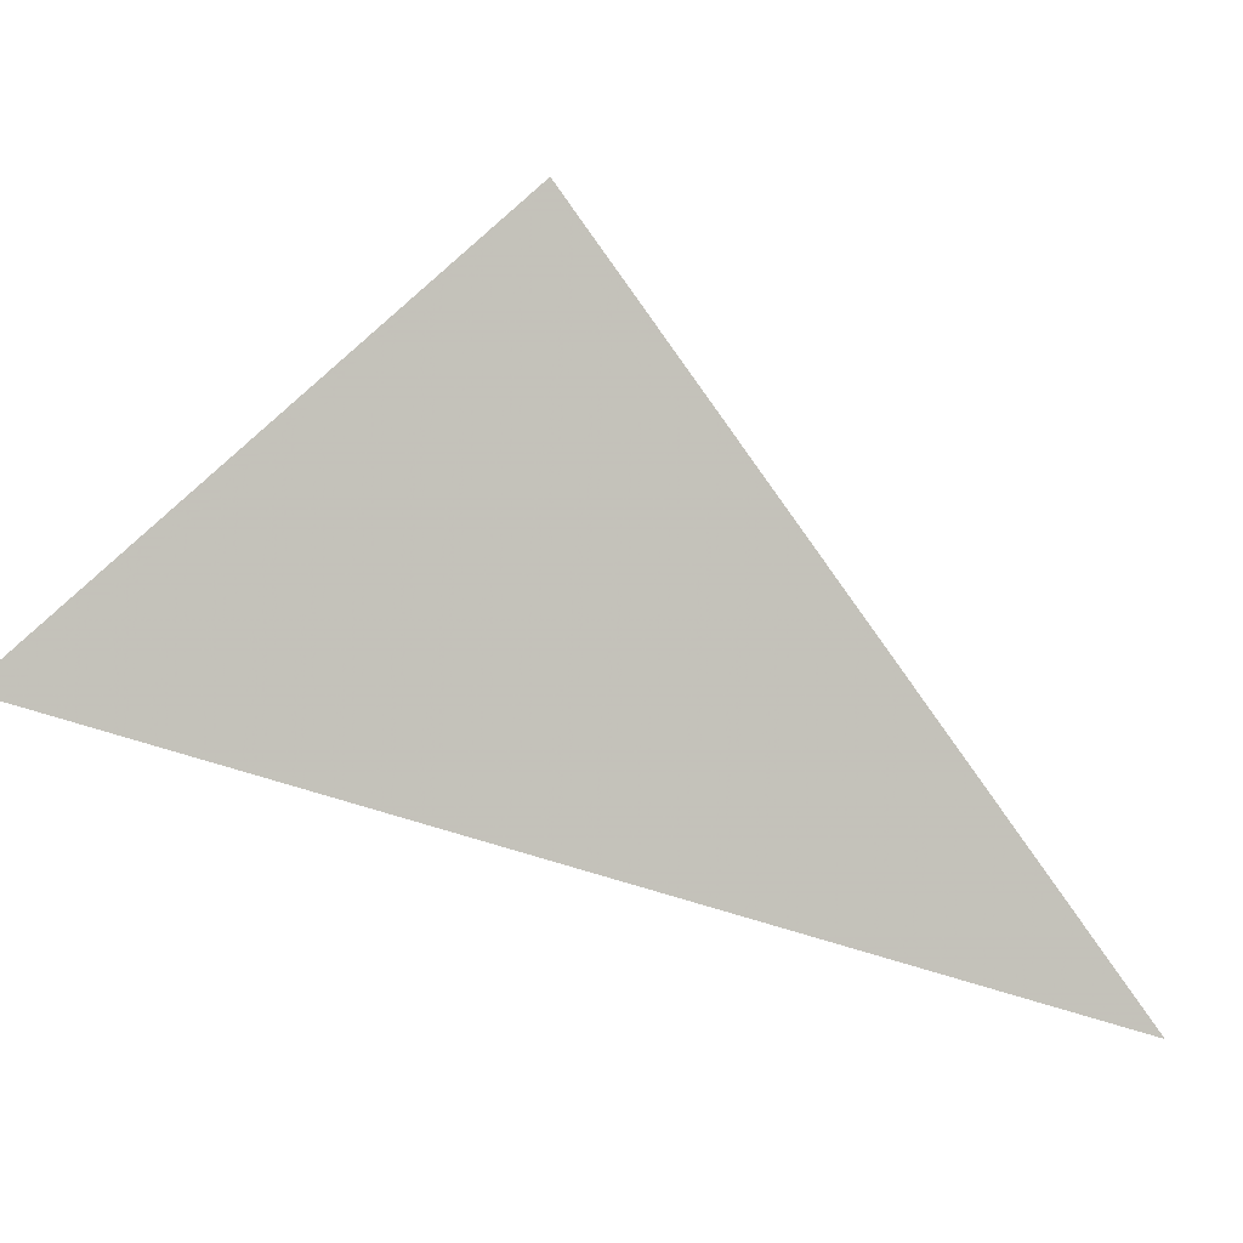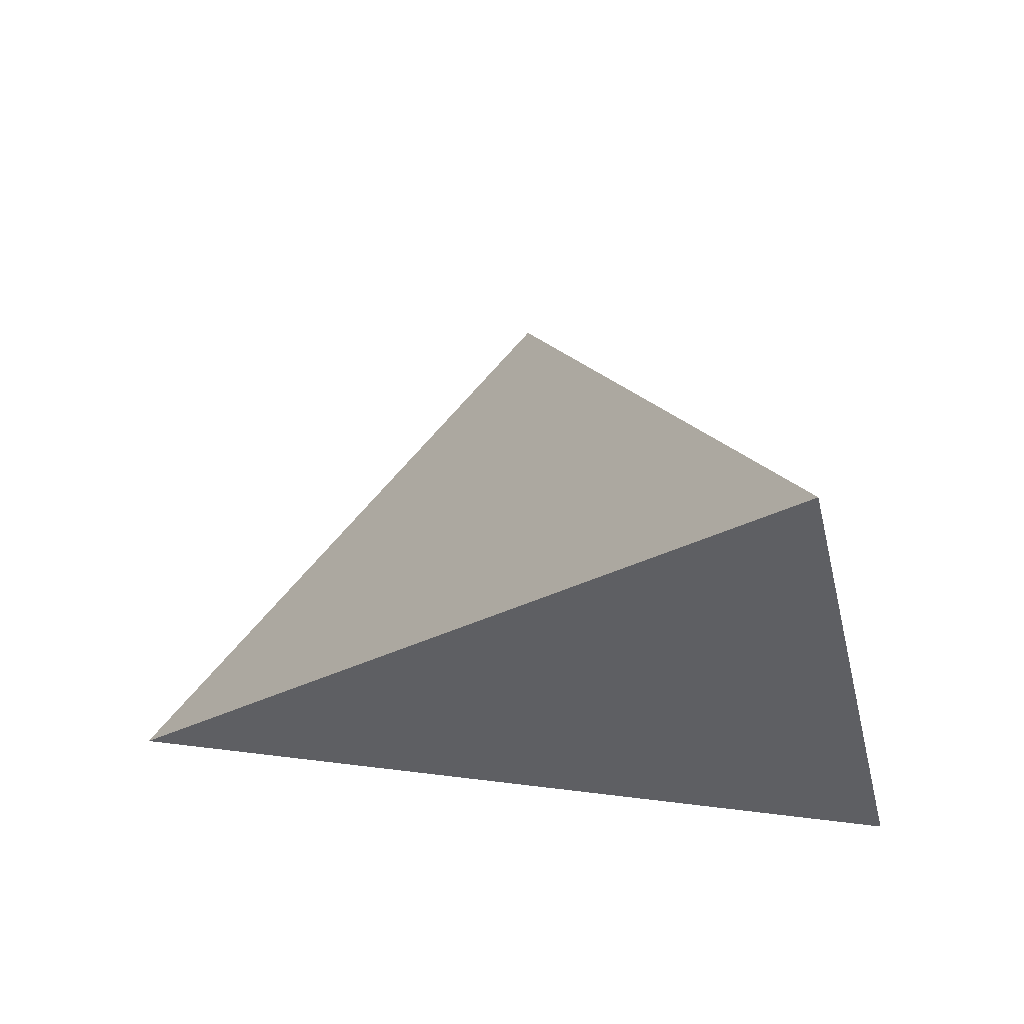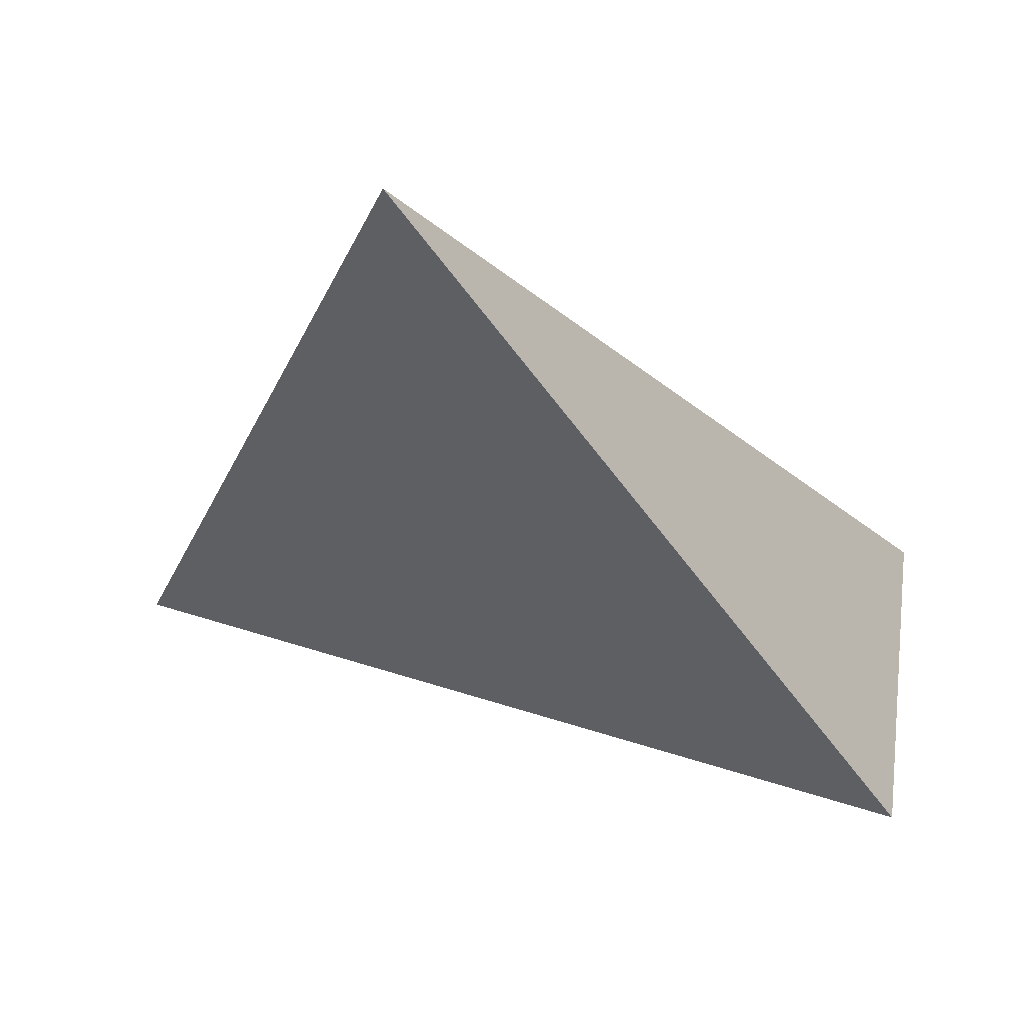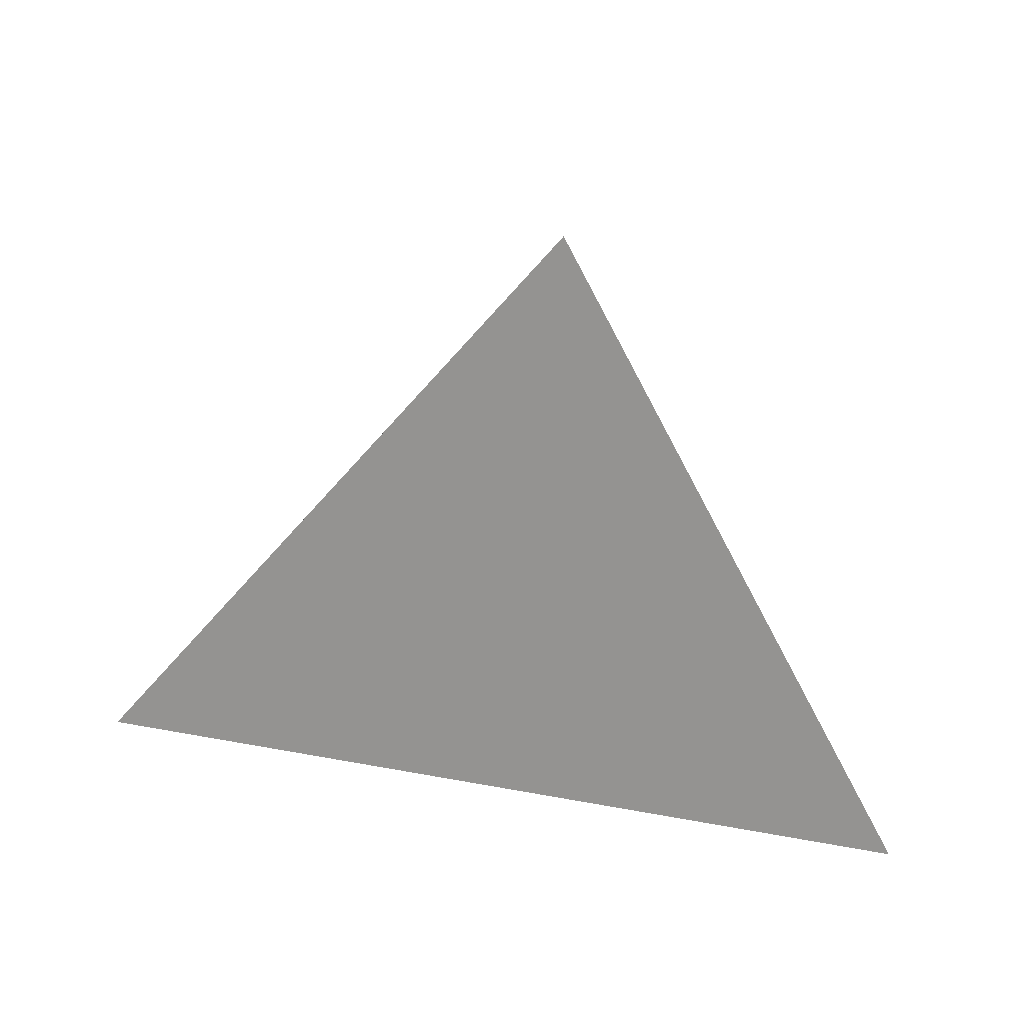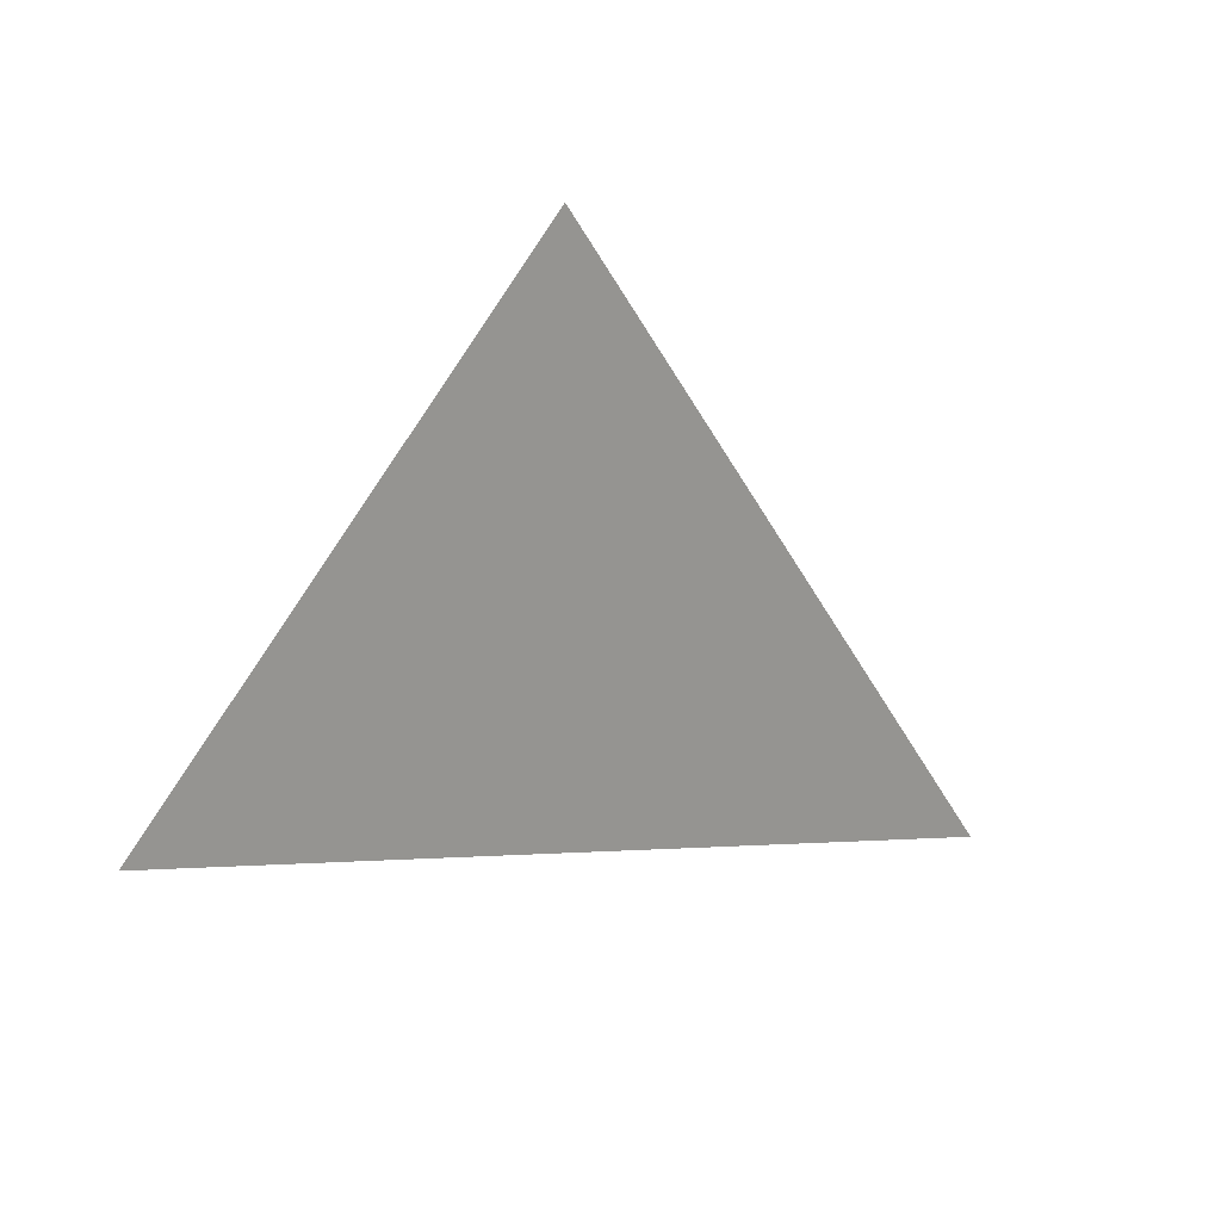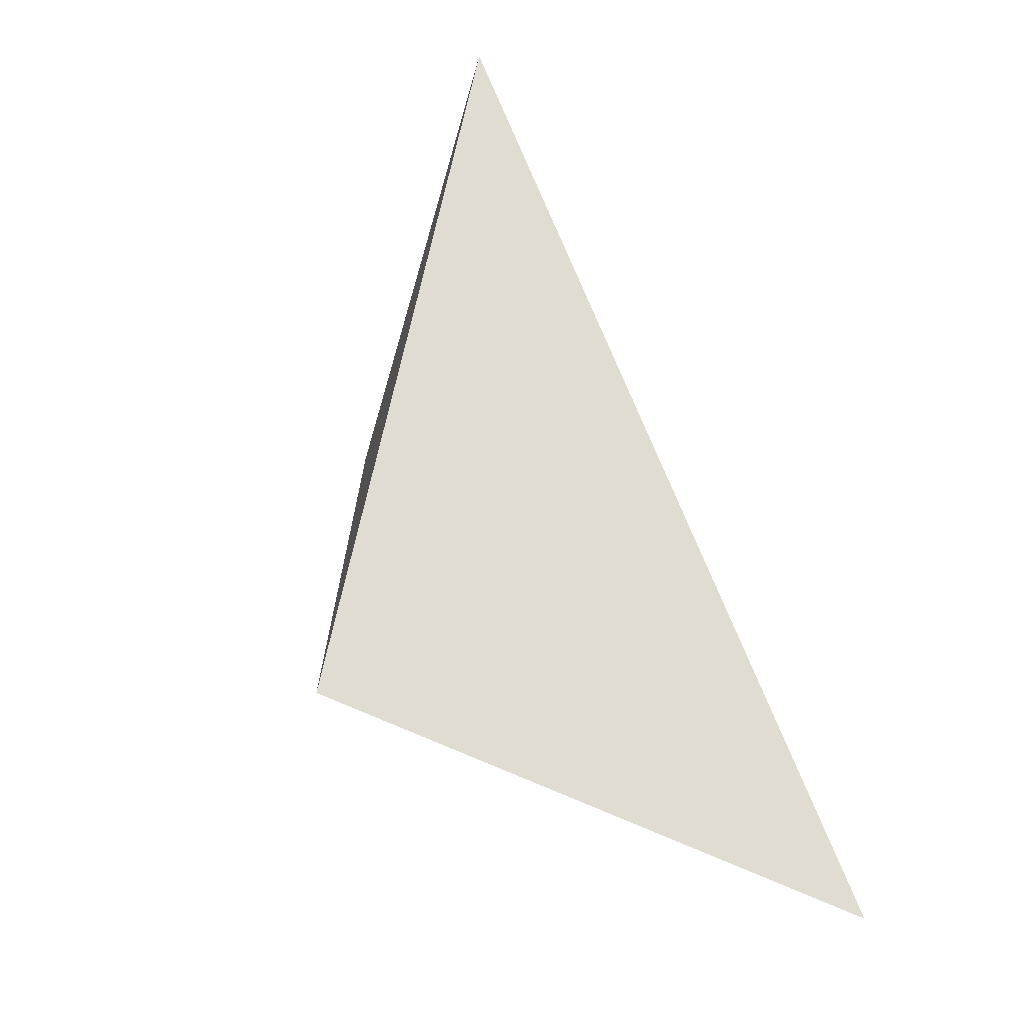
<metadata>
{"format":"obj","ext":"obj","renderer":"f3d","projection":"perspective","resolution":1024,"background":"white","views":[{"elev":3.2,"azim":-56.9,"up":"+Y"},{"elev":38.8,"azim":11.1,"up":"+Z"},{"elev":-72.7,"azim":-68.1,"up":"+Z"},{"elev":40.8,"azim":-170.3,"up":"+Y"},{"elev":21.6,"azim":-89.2,"up":"+Y"},{"elev":23.7,"azim":-143.3,"up":"+Z"}]}
</metadata>
<code>
v 0.6177 0.1154 -0.1834
v 0.02025 0.2644 -0.3536
v 0.5554 0.02786 0.1695
v 0.2795 0.5699 -0.1179
f 2 1 3
f 3 1 4
f 4 1 2
f 4 2 3

</code>
